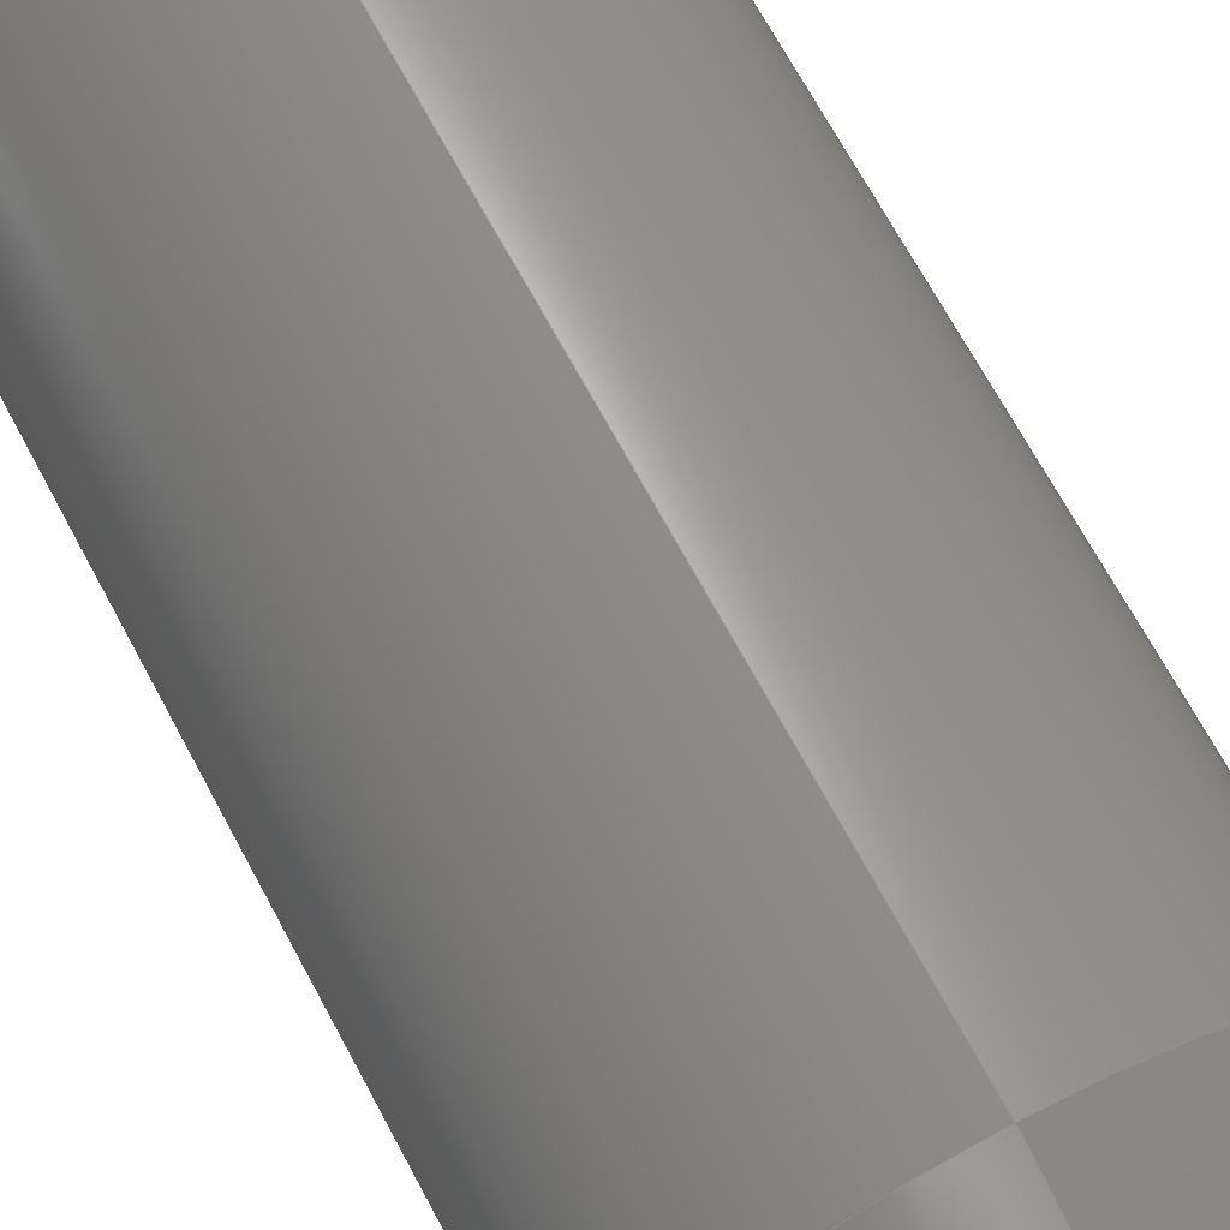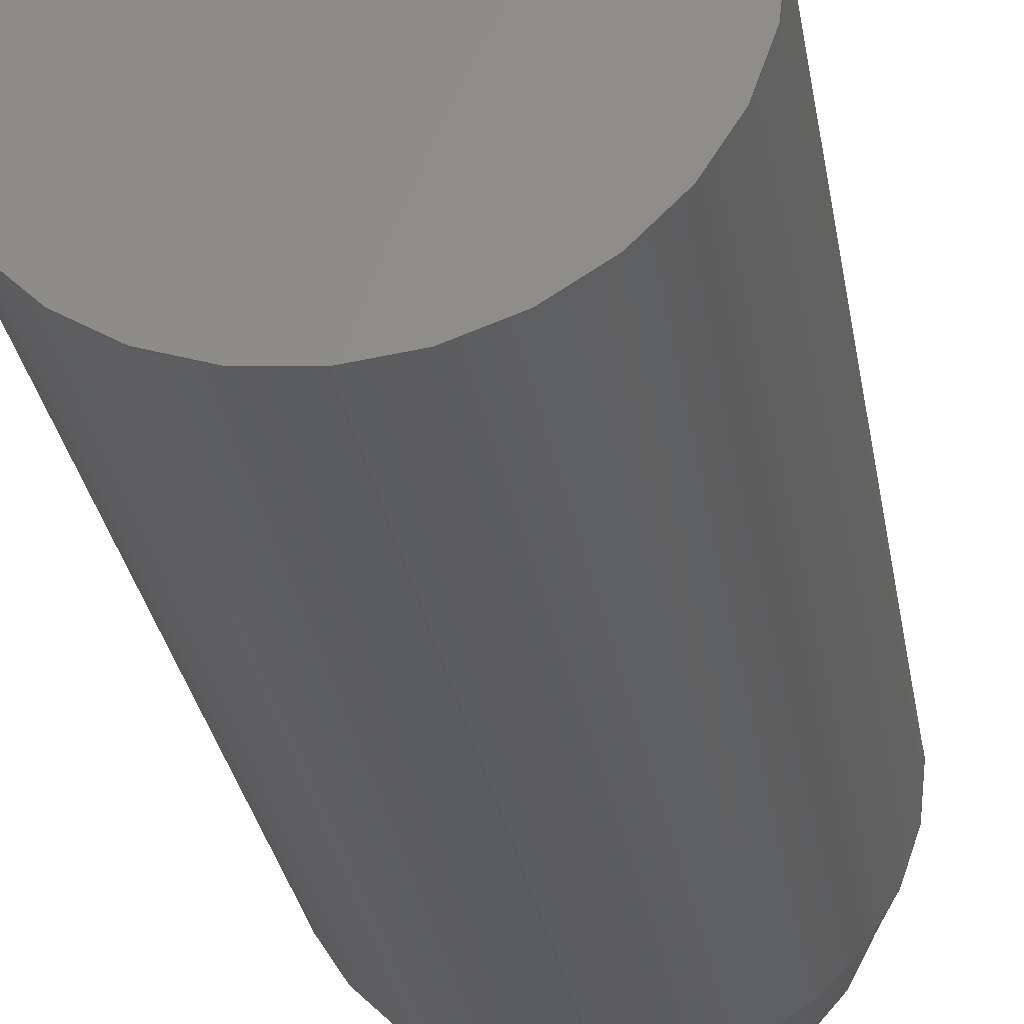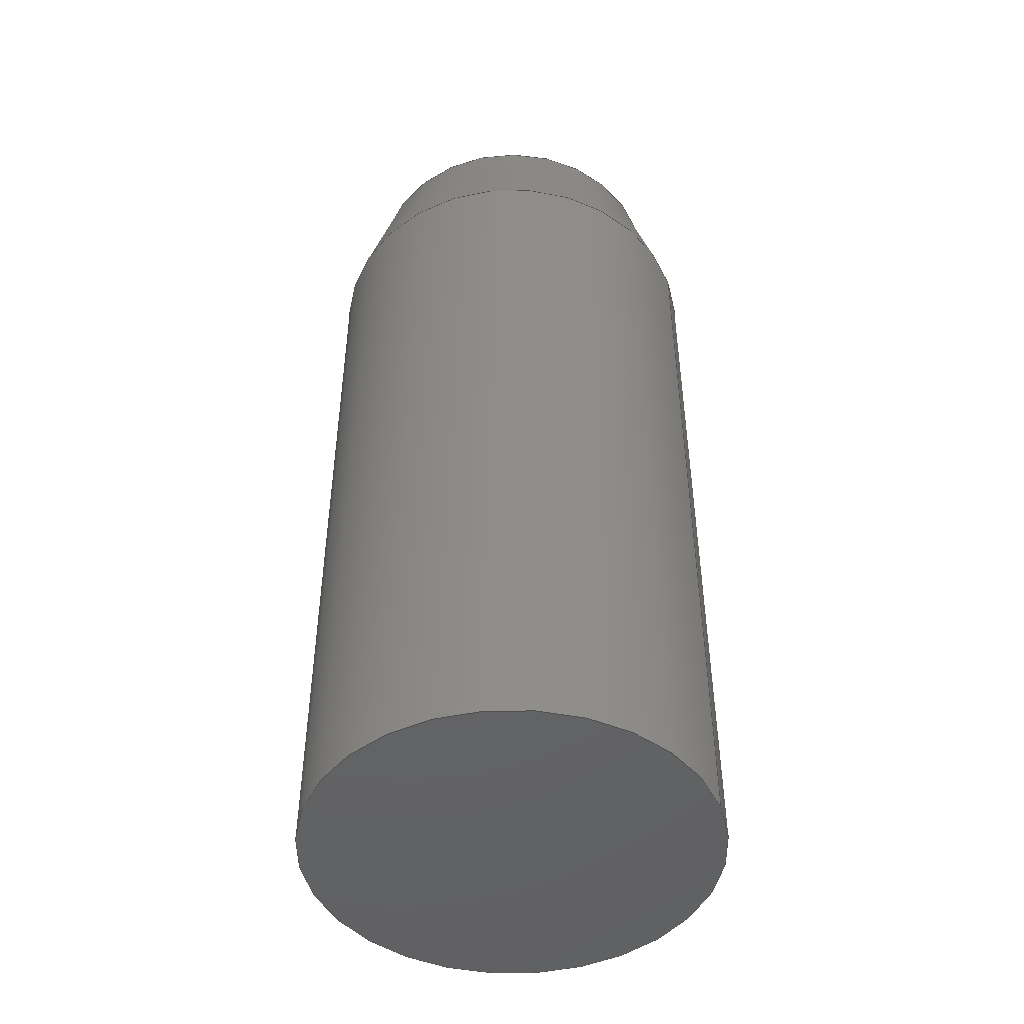
<metadata>
{"format":"step","ext":"step","renderer":"f3d","projection":"perspective","resolution":1024,"background":"white","views":[{"elev":68.3,"azim":151.9,"up":"+Z"},{"elev":-30.8,"azim":9.6,"up":"+Z"},{"elev":-46.8,"azim":109.9,"up":"+Y"}]}
</metadata>
<code>
ISO-10303-21;
DATA;
#1 = ORIENTED_EDGE ( 'NONE', *, *, #14, .T. ) ;
#2 =( LENGTH_UNIT ( ) NAMED_UNIT ( * ) SI_UNIT ( .MILLI., .METRE. ) );
#3 = ORIENTED_EDGE ( 'NONE', *, *, #153, .T. ) ;
#4 = ORIENTED_EDGE ( 'NONE', *, *, #168, .F. ) ;
#5 = CIRCLE ( 'NONE', #162, 5.8 ) ;
#6 = DIRECTION ( 'NONE',  ( -0, -1, -0 ) ) ;
#7 = EDGE_CURVE ( 'NONE', #26, #46, #207, .T. ) ;
#8 = CARTESIAN_POINT ( 'NONE',  ( 0, 0, 0 ) ) ;
#9 = CARTESIAN_POINT ( 'NONE',  ( -7, -2.4, 0 ) ) ;
#10 = AXIS2_PLACEMENT_3D ( 'NONE', #131, #151, #134 ) ;
#11 =( GEOMETRIC_REPRESENTATION_CONTEXT ( 3 ) GLOBAL_UNCERTAINTY_ASSIGNED_CONTEXT ( ( #225 ) ) GLOBAL_UNIT_ASSIGNED_CONTEXT ( ( #135, #136, #237 ) ) REPRESENTATION_CONTEXT ( 'NONE', 'WORKASPACE' ) );
#12 = DIRECTION ( 'NONE',  ( -0, -1, -0 ) ) ;
#13 = DIRECTION ( 'NONE',  ( 0, -1, -0 ) ) ;
#14 = EDGE_CURVE ( 'NONE', #217, #216, #156, .T. ) ;
#15 = CARTESIAN_POINT ( 'NONE',  ( 0, -2.4, -7 ) ) ;
#16 =( GEOMETRIC_REPRESENTATION_CONTEXT ( 3 ) GLOBAL_UNCERTAINTY_ASSIGNED_CONTEXT ( ( #143 ) ) GLOBAL_UNIT_ASSIGNED_CONTEXT ( ( #2, #67, #80 ) ) REPRESENTATION_CONTEXT ( 'NONE', 'WORKASPACE' ) );
#17 = SURFACE_SIDE_STYLE ('',( #76 ) ) ;
#18 = APPLICATION_PROTOCOL_DEFINITION ( 'draft international standard', 'automotive_design', 1998, #71 ) ;
#19 = CARTESIAN_POINT ( 'NONE',  ( 0, 0, 0 ) ) ;
#20 = DIRECTION ( 'NONE',  ( -0, -1, -0 ) ) ;
#21 = AXIS2_PLACEMENT_3D ( 'NONE', #116, #215, #132 ) ;
#22 = ORIENTED_EDGE ( 'NONE', *, *, #37, .F. ) ;
#23 = AXIS2_PLACEMENT_3D ( 'NONE', #175, #20, #34 ) ;
#24 = ADVANCED_FACE ( 'NONE', ( #245, #148 ), #185, .F. ) ;
#25 = ORIENTED_EDGE ( 'NONE', *, *, #214, .F. ) ;
#26 = VERTEX_POINT ( 'NONE', #31 ) ;
#27 = EDGE_CURVE ( 'NONE', #79, #64, #231, .T. ) ;
#28 = EDGE_LOOP ( 'NONE', ( #3, #138 ) ) ;
#29 = VERTEX_POINT ( 'NONE', #70 ) ;
#30 = DIRECTION ( 'NONE',  ( 0, 1, 0 ) ) ;
#31 = CARTESIAN_POINT ( 'NONE',  ( 0, 29.81, -5.8 ) ) ;
#32 = FACE_OUTER_BOUND ( 'NONE', #104, .T. ) ;
#33 = PRODUCT_CONTEXT ( 'NONE', #71, 'mechanical' ) ;
#34 = DIRECTION ( 'NONE',  ( 0, 0, -1 ) ) ;
#35 = CONICAL_SURFACE ( 'NONE', #194, 5.8, 0.2618 ) ;
#36 = CARTESIAN_POINT ( 'NONE',  ( 7.838e-16, 29.81, 5.8 ) ) ;
#37 = EDGE_CURVE ( 'NONE', #216, #217, #133, .T. ) ;
#38 = ORIENTED_EDGE ( 'NONE', *, *, #228, .F. ) ;
#39 = EDGE_LOOP ( 'NONE', ( #69, #42, #144, #160 ) ) ;
#40 = EDGE_CURVE ( 'NONE', #121, #79, #52, .T. ) ;
#41 = AXIS2_PLACEMENT_3D ( 'NONE', #66, #6, #126 ) ;
#42 = ORIENTED_EDGE ( 'NONE', *, *, #153, .F. ) ;
#43 = PRODUCT ( 'Volumetric_charge_cap_V0.6', 'Volumetric_charge_cap_V0.6', '', ( #33 ) ) ;
#44 = PRODUCT_DEFINITION_CONTEXT ( 'detailed design', #90, 'design' ) ;
#45 = ORIENTED_EDGE ( 'NONE', *, *, #252, .F. ) ;
#46 = VERTEX_POINT ( 'NONE', #92 ) ;
#47 = DIRECTION ( 'NONE',  ( 0, 0, -1 ) ) ;
#48 = ORIENTED_EDGE ( 'NONE', *, *, #244, .T. ) ;
#49 = ADVANCED_FACE ( 'NONE', ( #130 ), #164, .F. ) ;
#50 = FACE_OUTER_BOUND ( 'NONE', #159, .T. ) ;
#51 = CLOSED_SHELL ( 'NONE', ( #108, #180, #78, #98, #196, #24, #88, #173, #49 ) ) ;
#52 = LINE ( 'NONE', #203, #119 ) ;
#53 = DIRECTION ( 'NONE',  ( 0, 0, -1 ) ) ;
#54 = EDGE_CURVE ( 'NONE', #26, #201, #5, .T. ) ;
#55 = DIRECTION ( 'NONE',  ( 1, 0, 0 ) ) ;
#56 = FACE_OUTER_BOUND ( 'NONE', #39, .T. ) ;
#57 = DIRECTION ( 'NONE',  ( 0, 0, -1 ) ) ;
#58 = DIRECTION ( 'NONE',  ( -0, -1, -0 ) ) ;
#59 = ORIENTED_EDGE ( 'NONE', *, *, #168, .T. ) ;
#60 = ORIENTED_EDGE ( 'NONE', *, *, #27, .F. ) ;
#61 = PRODUCT_RELATED_PRODUCT_CATEGORY ( 'part', '', ( #43 ) ) ;
#62 = ORIENTED_EDGE ( 'NONE', *, *, #252, .T. ) ;
#63 = AXIS2_PLACEMENT_3D ( 'NONE', #19, #255, #73 ) ;
#64 = VERTEX_POINT ( 'NONE', #125 ) ;
#65 = AXIS2_PLACEMENT_3D ( 'NONE', #8, #68, #47 ) ;
#66 = CARTESIAN_POINT ( 'NONE',  ( 0, -2.4, 0 ) ) ;
#67 =( NAMED_UNIT ( * ) PLANE_ANGLE_UNIT ( ) SI_UNIT ( $, .RADIAN. ) );
#68 = DIRECTION ( 'NONE',  ( -0, -1, -0 ) ) ;
#69 = ORIENTED_EDGE ( 'NONE', *, *, #40, .F. ) ;
#70 = CARTESIAN_POINT ( 'NONE',  ( 0, 29.81, -5 ) ) ;
#71 = APPLICATION_CONTEXT ( 'automotive_design' ) ;
#72 = EDGE_LOOP ( 'NONE', ( #45, #241, #59, #22 ) ) ;
#73 = DIRECTION ( 'NONE',  ( 0, 0, -1 ) ) ;
#74 = CIRCLE ( 'NONE', #63, 5 ) ;
#75 = AXIS2_PLACEMENT_3D ( 'NONE', #118, #114, #115 ) ;
#76 = SURFACE_STYLE_FILL_AREA ( #190 ) ;
#77 = CARTESIAN_POINT ( 'NONE',  ( 0, 29.81, 0 ) ) ;
#78 = ADVANCED_FACE ( 'NONE', ( #32 ), #89, .F. ) ;
#79 = VERTEX_POINT ( 'NONE', #165 ) ;
#80 =( NAMED_UNIT ( * ) SI_UNIT ( $, .STERADIAN. ) SOLID_ANGLE_UNIT ( ) );
#81 = ORIENTED_EDGE ( 'NONE', *, *, #141, .F. ) ;
#82 = ORIENTED_EDGE ( 'NONE', *, *, #223, .F. ) ;
#83 = STYLED_ITEM ( 'NONE', ( #157 ), #171 ) ;
#84 = ORIENTED_EDGE ( 'NONE', *, *, #54, .F. ) ;
#85 = EDGE_CURVE ( 'NONE', #201, #197, #246, .T. ) ;
#86 = DIRECTION ( 'NONE',  ( -0, -1, -0 ) ) ;
#87 = DIRECTION ( 'NONE',  ( 0, 0, -1 ) ) ;
#88 = ADVANCED_FACE ( 'NONE', ( #187 ), #35, .T. ) ;
#89 = CYLINDRICAL_SURFACE ( 'NONE', #147, 5 ) ;
#90 = APPLICATION_CONTEXT ( 'automotive_design' ) ;
#91 = MECHANICAL_DESIGN_GEOMETRIC_PRESENTATION_REPRESENTATION (  '', ( #83 ), #11 ) ;
#92 = CARTESIAN_POINT ( 'NONE',  ( 0, 25.33, -7 ) ) ;
#93 = CARTESIAN_POINT ( 'NONE',  ( 0, 0, 0 ) ) ;
#94 = DIRECTION ( 'NONE',  ( -0, -1, -0 ) ) ;
#95 = CARTESIAN_POINT ( 'NONE',  ( 8.573e-16, -2.4, 7 ) ) ;
#96 = CARTESIAN_POINT ( 'NONE',  ( 6.123e-16, 29.81, 5 ) ) ;
#97 = AXIS2_PLACEMENT_3D ( 'NONE', #9, #30, #186 ) ;
#98 = ADVANCED_FACE ( 'NONE', ( #247 ), #232, .F. ) ;
#99 = DIRECTION ( 'NONE',  ( 0, 0, -1 ) ) ;
#100 = AXIS2_PLACEMENT_3D ( 'NONE', #93, #169, #253 ) ;
#101 = ORIENTED_EDGE ( 'NONE', *, *, #7, .T. ) ;
#102 = LINE ( 'NONE', #106, #219 ) ;
#103 = PRODUCT_DEFINITION_SHAPE ( 'NONE', 'NONE',  #238 ) ;
#104 = EDGE_LOOP ( 'NONE', ( #81, #218, #184, #139 ) ) ;
#105 = EDGE_LOOP ( 'NONE', ( #84, #82 ) ) ;
#106 = CARTESIAN_POINT ( 'NONE',  ( 8.573e-16, 0, 7 ) ) ;
#107 = DIRECTION ( 'NONE',  ( 0, -1, -0 ) ) ;
#108 = ADVANCED_FACE ( 'NONE', ( #50 ), #113, .T. ) ;
#109 = DIRECTION ( 'NONE',  ( -0, -1, -0 ) ) ;
#110 = VECTOR ( 'NONE', #226, 1000 ) ;
#111 = DIRECTION ( 'NONE',  ( -0, -1, -0 ) ) ;
#112 = VECTOR ( 'NONE', #234, 1000 ) ;
#113 = CYLINDRICAL_SURFACE ( 'NONE', #100, 7 ) ;
#114 = DIRECTION ( 'NONE',  ( -0, -1, -0 ) ) ;
#115 = DIRECTION ( 'NONE',  ( 0, 0, -1 ) ) ;
#116 = CARTESIAN_POINT ( 'NONE',  ( 0, 0, 0 ) ) ;
#117 = CARTESIAN_POINT ( 'NONE',  ( 0, 29.81, 0 ) ) ;
#118 = CARTESIAN_POINT ( 'NONE',  ( 0, 29.81, 0 ) ) ;
#119 = VECTOR ( 'NONE', #86, 1000 ) ;
#120 = CIRCLE ( 'NONE', #10, 7 ) ;
#121 = VERTEX_POINT ( 'NONE', #96 ) ;
#122 = ADVANCED_BREP_SHAPE_REPRESENTATION ( 'Volumetric_charge_cap_V0.6', ( #171, #158 ), #16 ) ;
#123 = EDGE_CURVE ( 'NONE', #29, #64, #210, .T. ) ;
#124 = CARTESIAN_POINT ( 'NONE',  ( -5, 29.81, 0 ) ) ;
#125 = CARTESIAN_POINT ( 'NONE',  ( 0, 0, -5 ) ) ;
#126 = DIRECTION ( 'NONE',  ( 0, 0, -1 ) ) ;
#127 = VECTOR ( 'NONE', #94, 1000 ) ;
#128 = CARTESIAN_POINT ( 'NONE',  ( 0, 29.81, -5.8 ) ) ;
#129 = CONICAL_SURFACE ( 'NONE', #178, 5.8, 0.2618 ) ;
#130 = FACE_OUTER_BOUND ( 'NONE', #195, .T. ) ;
#131 = CARTESIAN_POINT ( 'NONE',  ( 0, 25.33, 0 ) ) ;
#132 = DIRECTION ( 'NONE',  ( 0, 0, -1 ) ) ;
#133 = CIRCLE ( 'NONE', #206, 7 ) ;
#134 = DIRECTION ( 'NONE',  ( 0, 0, -1 ) ) ;
#135 =( LENGTH_UNIT ( ) NAMED_UNIT ( * ) SI_UNIT ( .MILLI., .METRE. ) );
#136 =( NAMED_UNIT ( * ) PLANE_ANGLE_UNIT ( ) SI_UNIT ( $, .RADIAN. ) );
#137 = PRODUCT_DEFINITION_FORMATION_WITH_SPECIFIED_SOURCE ( 'ANY', '', #43, .NOT_KNOWN. ) ;
#138 = ORIENTED_EDGE ( 'NONE', *, *, #141, .T. ) ;
#139 = ORIENTED_EDGE ( 'NONE', *, *, #123, .F. ) ;
#140 = EDGE_LOOP ( 'NONE', ( #224, #183, #101, #38 ) ) ;
#141 = EDGE_CURVE ( 'NONE', #121, #29, #254, .T. ) ;
#142 = EDGE_LOOP ( 'NONE', ( #25, #60 ) ) ;
#143 = UNCERTAINTY_MEASURE_WITH_UNIT (LENGTH_MEASURE( 1e-05 ), #2, 'distance_accuracy_value', 'NONE');
#144 = ORIENTED_EDGE ( 'NONE', *, *, #123, .T. ) ;
#145 = DIRECTION ( 'NONE',  ( -0, -1, -0 ) ) ;
#146 = DIRECTION ( 'NONE',  ( 0, 0, -1 ) ) ;
#147 = AXIS2_PLACEMENT_3D ( 'NONE', #163, #111, #243 ) ;
#148 = FACE_BOUND ( 'NONE', #28, .T. ) ;
#149 = CARTESIAN_POINT ( 'NONE',  ( 0, 0, 0 ) ) ;
#150 = CARTESIAN_POINT ( 'NONE',  ( 0, 29.81, 0 ) ) ;
#151 = DIRECTION ( 'NONE',  ( -0, -1, -0 ) ) ;
#152 = CYLINDRICAL_SURFACE ( 'NONE', #188, 7 ) ;
#153 = EDGE_CURVE ( 'NONE', #29, #121, #166, .T. ) ;
#154 = DIRECTION ( 'NONE',  ( 0, 0, -1 ) ) ;
#155 = AXIS2_PLACEMENT_3D ( 'NONE', #192, #221, #99 ) ;
#156 = CIRCLE ( 'NONE', #41, 7 ) ;
#157 = PRESENTATION_STYLE_ASSIGNMENT (( #174 ) ) ;
#158 = AXIS2_PLACEMENT_3D ( 'NONE', #170, #208, #55 ) ;
#159 = EDGE_LOOP ( 'NONE', ( #48, #62, #222, #4 ) ) ;
#160 = ORIENTED_EDGE ( 'NONE', *, *, #214, .T. ) ;
#161 = CIRCLE ( 'NONE', #233, 5.8 ) ;
#162 = AXIS2_PLACEMENT_3D ( 'NONE', #150, #145, #146 ) ;
#163 = CARTESIAN_POINT ( 'NONE',  ( 0, 0, 0 ) ) ;
#164 = PLANE ( 'NONE',  #97 ) ;
#165 = CARTESIAN_POINT ( 'NONE',  ( 6.123e-16, 0, 5 ) ) ;
#166 = CIRCLE ( 'NONE', #75, 5 ) ;
#167 = DIRECTION ( 'NONE',  ( 0, 0, -1 ) ) ;
#168 = EDGE_CURVE ( 'NONE', #46, #217, #176, .T. ) ;
#169 = DIRECTION ( 'NONE',  ( -0, -1, -0 ) ) ;
#170 = CARTESIAN_POINT ( 'NONE',  ( 0, 0, 0 ) ) ;
#171 = MANIFOLD_SOLID_BREP ( 'Revolve1', #51 ) ;
#172 = DIRECTION ( 'NONE',  ( -0, -1, -0 ) ) ;
#173 = ADVANCED_FACE ( 'NONE', ( #250 ), #152, .T. ) ;
#174 = SURFACE_STYLE_USAGE ( .BOTH. , #17 ) ;
#175 = CARTESIAN_POINT ( 'NONE',  ( 0, 29.81, 0 ) ) ;
#176 = LINE ( 'NONE', #251, #112 ) ;
#177 = AXIS2_PLACEMENT_3D ( 'NONE', #149, #13, #230 ) ;
#178 = AXIS2_PLACEMENT_3D ( 'NONE', #77, #172, #57 ) ;
#179 = FILL_AREA_STYLE_COLOUR ( '', #198 ) ;
#180 = ADVANCED_FACE ( 'NONE', ( #193 ), #129, .T. ) ;
#181 = DIRECTION ( 'NONE',  ( -0, -1, -0 ) ) ;
#182 = AXIS2_PLACEMENT_3D ( 'NONE', #124, #107, #205 ) ;
#183 = ORIENTED_EDGE ( 'NONE', *, *, #223, .T. ) ;
#184 = ORIENTED_EDGE ( 'NONE', *, *, #27, .T. ) ;
#185 = PLANE ( 'NONE',  #182 ) ;
#186 = DIRECTION ( 'NONE',  ( 0, -0, 1 ) ) ;
#187 = FACE_OUTER_BOUND ( 'NONE', #140, .T. ) ;
#188 = AXIS2_PLACEMENT_3D ( 'NONE', #235, #58, #53 ) ;
#189 = DIRECTION ( 'NONE',  ( 3.17e-17, -0.9659, 0.2588 ) ) ;
#190 = FILL_AREA_STYLE ('',( #179 ) ) ;
#191 = CARTESIAN_POINT ( 'NONE',  ( 8.573e-16, 25.33, 7 ) ) ;
#192 = CARTESIAN_POINT ( 'NONE',  ( 0, 25.33, 0 ) ) ;
#193 = FACE_OUTER_BOUND ( 'NONE', #240, .T. ) ;
#194 = AXIS2_PLACEMENT_3D ( 'NONE', #248, #12, #167 ) ;
#195 = EDGE_LOOP ( 'NONE', ( #1, #199 ) ) ;
#196 = ADVANCED_FACE ( 'NONE', ( #56 ), #212, .F. ) ;
#197 = VERTEX_POINT ( 'NONE', #191 ) ;
#198 = COLOUR_RGB ( '',0.7922, 0.8196, 0.9333 ) ;
#199 = ORIENTED_EDGE ( 'NONE', *, *, #37, .T. ) ;
#200 = ORIENTED_EDGE ( 'NONE', *, *, #85, .T. ) ;
#201 = VERTEX_POINT ( 'NONE', #36 ) ;
#202 = ORIENTED_EDGE ( 'NONE', *, *, #7, .F. ) ;
#203 = CARTESIAN_POINT ( 'NONE',  ( 6.123e-16, 0, 5 ) ) ;
#204 = CIRCLE ( 'NONE', #155, 7 ) ;
#205 = DIRECTION ( 'NONE',  ( 0, 0, -1 ) ) ;
#206 = AXIS2_PLACEMENT_3D ( 'NONE', #227, #109, #87 ) ;
#207 = LINE ( 'NONE', #128, #110 ) ;
#208 = DIRECTION ( 'NONE',  ( 0, 0, 1 ) ) ;
#209 = CARTESIAN_POINT ( 'NONE',  ( 0, 0, -5 ) ) ;
#210 = LINE ( 'NONE', #209, #127 ) ;
#211 = VECTOR ( 'NONE', #189, 1000 ) ;
#212 = CYLINDRICAL_SURFACE ( 'NONE', #21, 5 ) ;
#213 = SHAPE_DEFINITION_REPRESENTATION ( #103, #122 ) ;
#214 = EDGE_CURVE ( 'NONE', #64, #79, #74, .T. ) ;
#215 = DIRECTION ( 'NONE',  ( -0, -1, -0 ) ) ;
#216 = VERTEX_POINT ( 'NONE', #95 ) ;
#217 = VERTEX_POINT ( 'NONE', #15 ) ;
#218 = ORIENTED_EDGE ( 'NONE', *, *, #40, .T. ) ;
#219 = VECTOR ( 'NONE', #181, 1000 ) ;
#220 = PRESENTATION_LAYER_ASSIGNMENT (  '', '', ( #83 ) ) ;
#221 = DIRECTION ( 'NONE',  ( -0, -1, -0 ) ) ;
#222 = ORIENTED_EDGE ( 'NONE', *, *, #14, .F. ) ;
#223 = EDGE_CURVE ( 'NONE', #201, #26, #161, .T. ) ;
#224 = ORIENTED_EDGE ( 'NONE', *, *, #85, .F. ) ;
#225 = UNCERTAINTY_MEASURE_WITH_UNIT (LENGTH_MEASURE( 1e-05 ), #135, 'distance_accuracy_value', 'NONE');
#226 = DIRECTION ( 'NONE',  ( 0, -0.9659, -0.2588 ) ) ;
#227 = CARTESIAN_POINT ( 'NONE',  ( 0, -2.4, 0 ) ) ;
#228 = EDGE_CURVE ( 'NONE', #197, #46, #120, .T. ) ;
#229 = CARTESIAN_POINT ( 'NONE',  ( 7.103e-16, 29.81, 5.8 ) ) ;
#230 = DIRECTION ( 'NONE',  ( 0, 0, -1 ) ) ;
#231 = CIRCLE ( 'NONE', #65, 5 ) ;
#232 = PLANE ( 'NONE',  #177 ) ;
#233 = AXIS2_PLACEMENT_3D ( 'NONE', #117, #249, #154 ) ;
#234 = DIRECTION ( 'NONE',  ( -0, -1, -0 ) ) ;
#235 = CARTESIAN_POINT ( 'NONE',  ( 0, 0, 0 ) ) ;
#236 = APPLICATION_PROTOCOL_DEFINITION ( 'draft international standard', 'automotive_design', 1998, #90 ) ;
#237 =( NAMED_UNIT ( * ) SI_UNIT ( $, .STERADIAN. ) SOLID_ANGLE_UNIT ( ) );
#238 = PRODUCT_DEFINITION ( 'UNKNOWN', '', #137, #44 ) ;
#239 = ORIENTED_EDGE ( 'NONE', *, *, #244, .F. ) ;
#240 = EDGE_LOOP ( 'NONE', ( #242, #200, #239, #202 ) ) ;
#241 = ORIENTED_EDGE ( 'NONE', *, *, #228, .T. ) ;
#242 = ORIENTED_EDGE ( 'NONE', *, *, #54, .T. ) ;
#243 = DIRECTION ( 'NONE',  ( 0, 0, -1 ) ) ;
#244 = EDGE_CURVE ( 'NONE', #46, #197, #204, .T. ) ;
#245 = FACE_OUTER_BOUND ( 'NONE', #105, .T. ) ;
#246 = LINE ( 'NONE', #229, #211 ) ;
#247 = FACE_OUTER_BOUND ( 'NONE', #142, .T. ) ;
#248 = CARTESIAN_POINT ( 'NONE',  ( 0, 29.81, 0 ) ) ;
#249 = DIRECTION ( 'NONE',  ( -0, -1, -0 ) ) ;
#250 = FACE_OUTER_BOUND ( 'NONE', #72, .T. ) ;
#251 = CARTESIAN_POINT ( 'NONE',  ( 0, 0, -7 ) ) ;
#252 = EDGE_CURVE ( 'NONE', #197, #216, #102, .T. ) ;
#253 = DIRECTION ( 'NONE',  ( 0, 0, -1 ) ) ;
#254 = CIRCLE ( 'NONE', #23, 5 ) ;
#255 = DIRECTION ( 'NONE',  ( -0, -1, -0 ) ) ;
ENDSEC;
END-ISO-10303-21;

</code>
